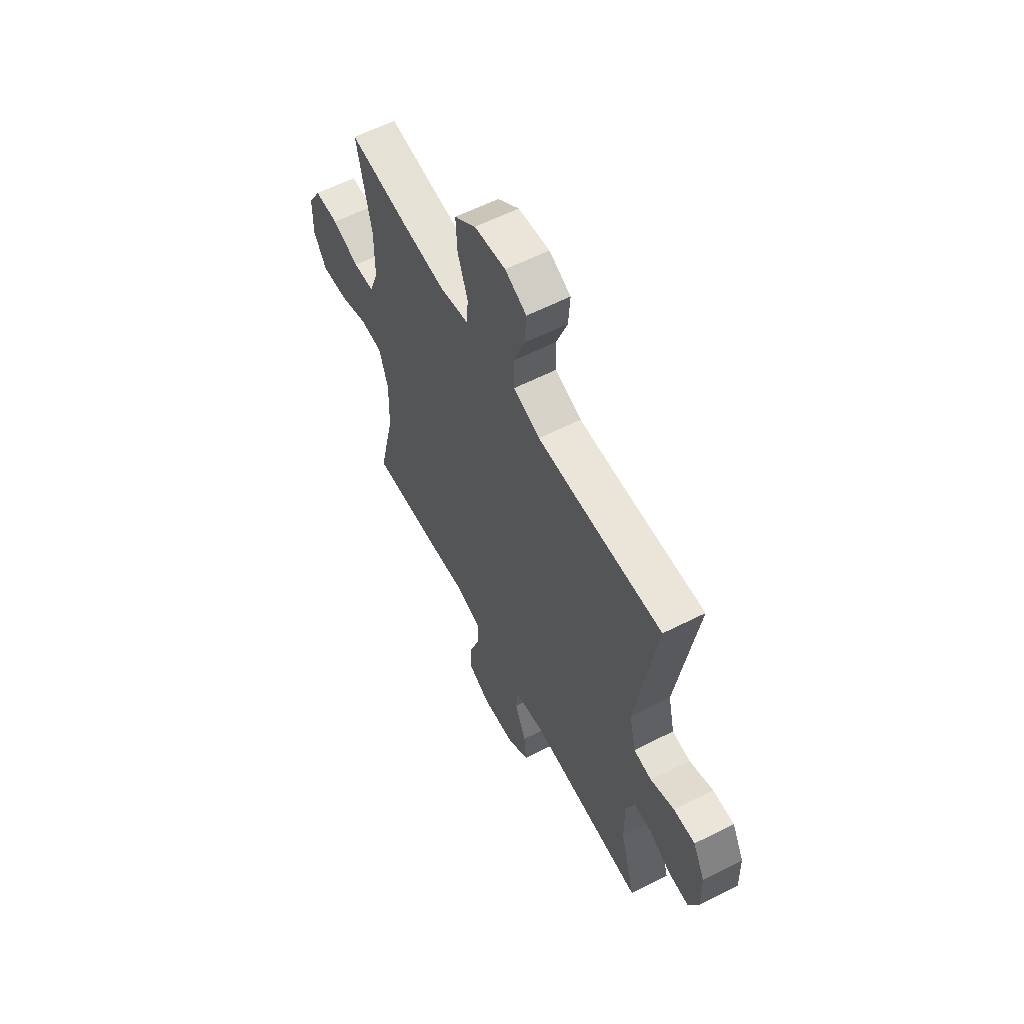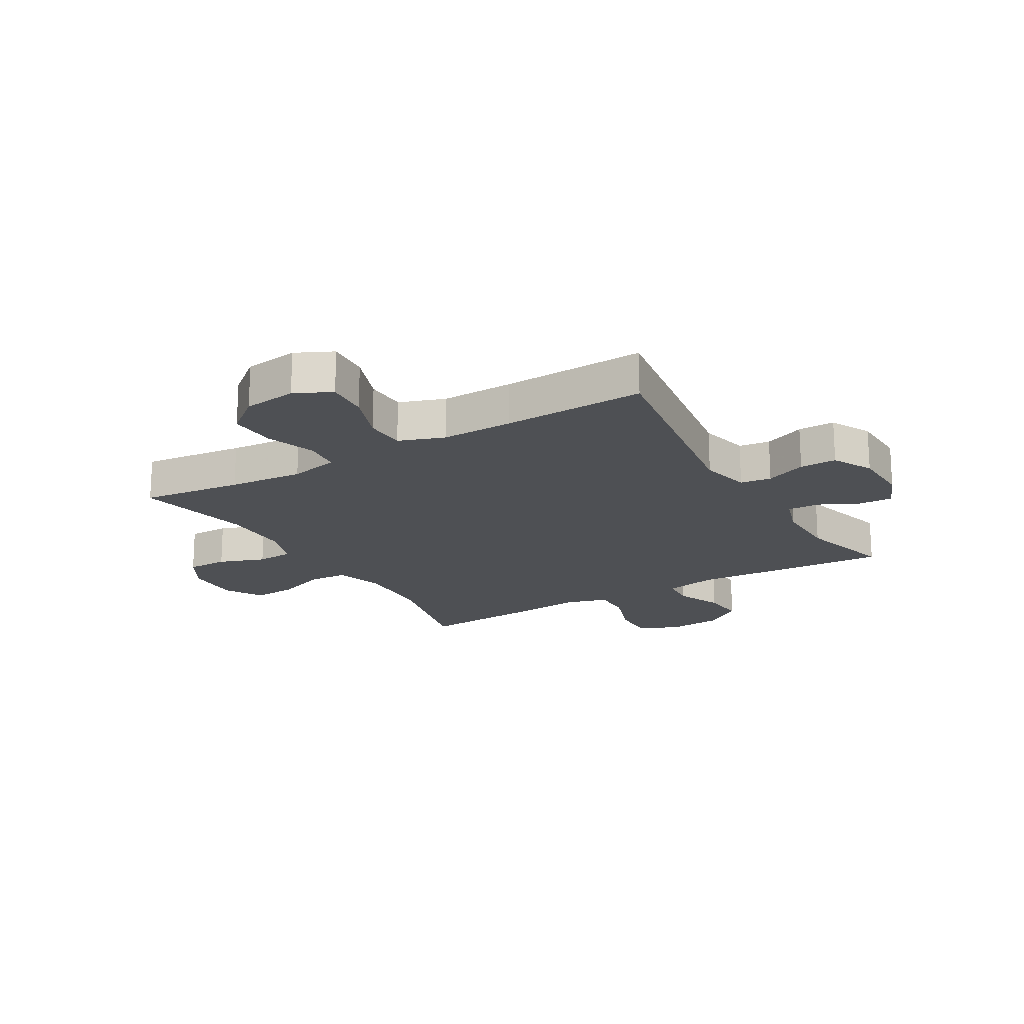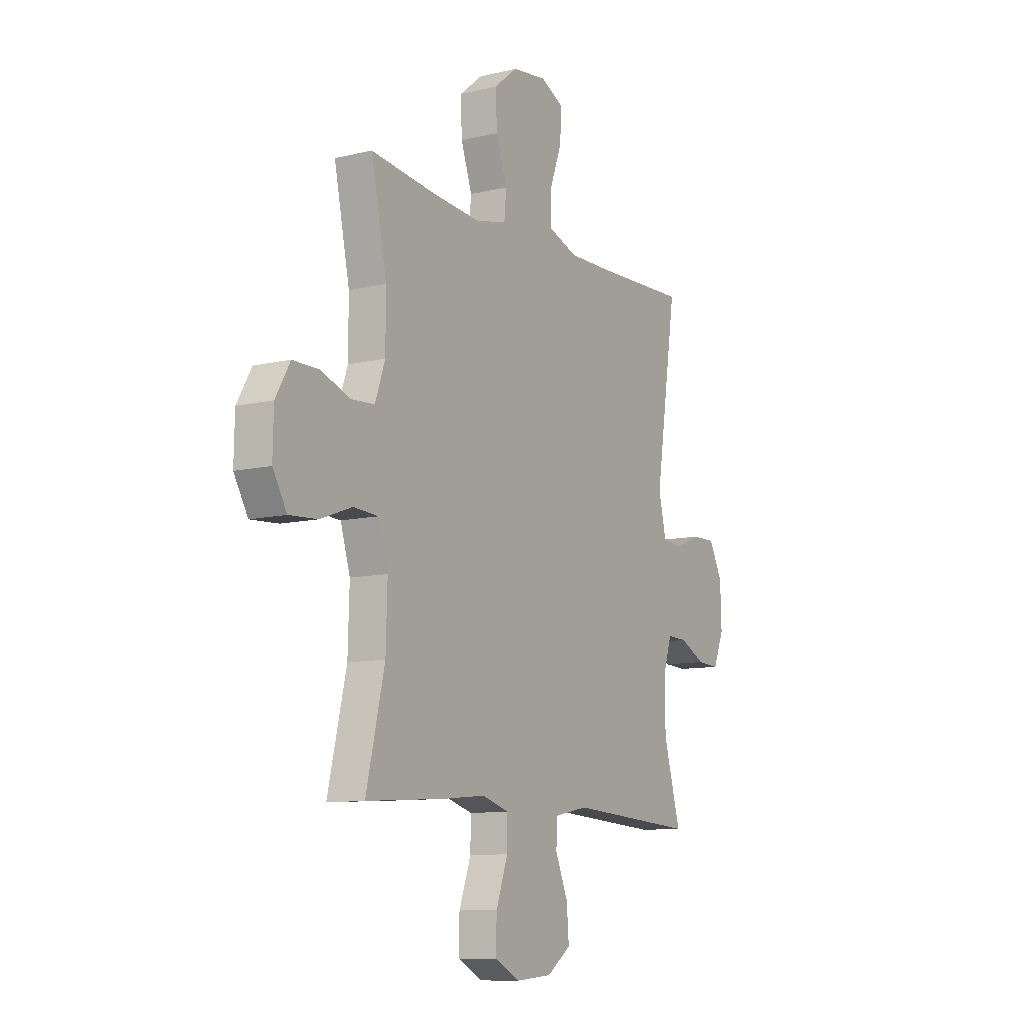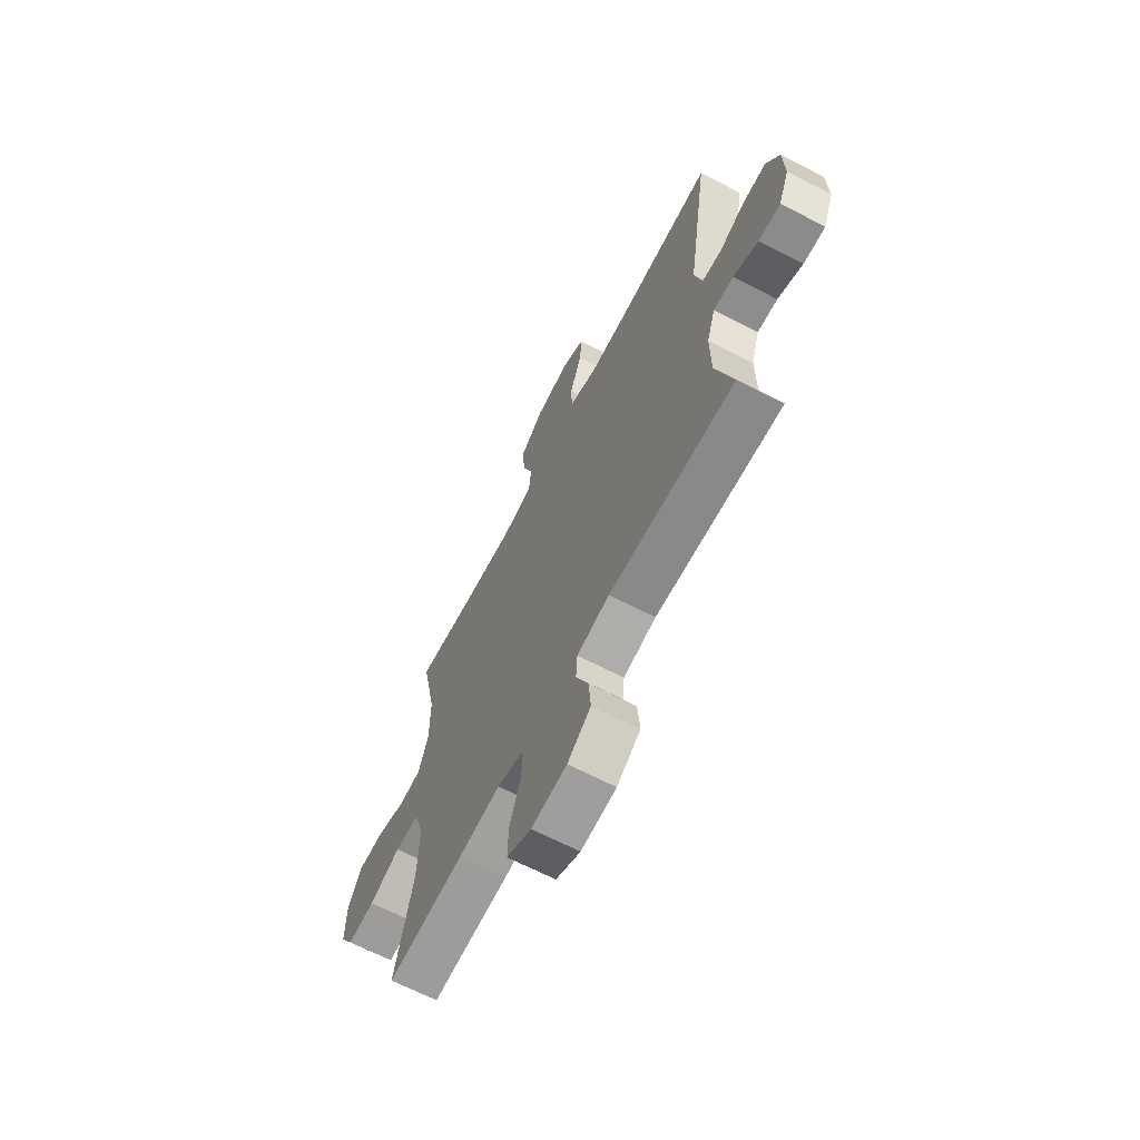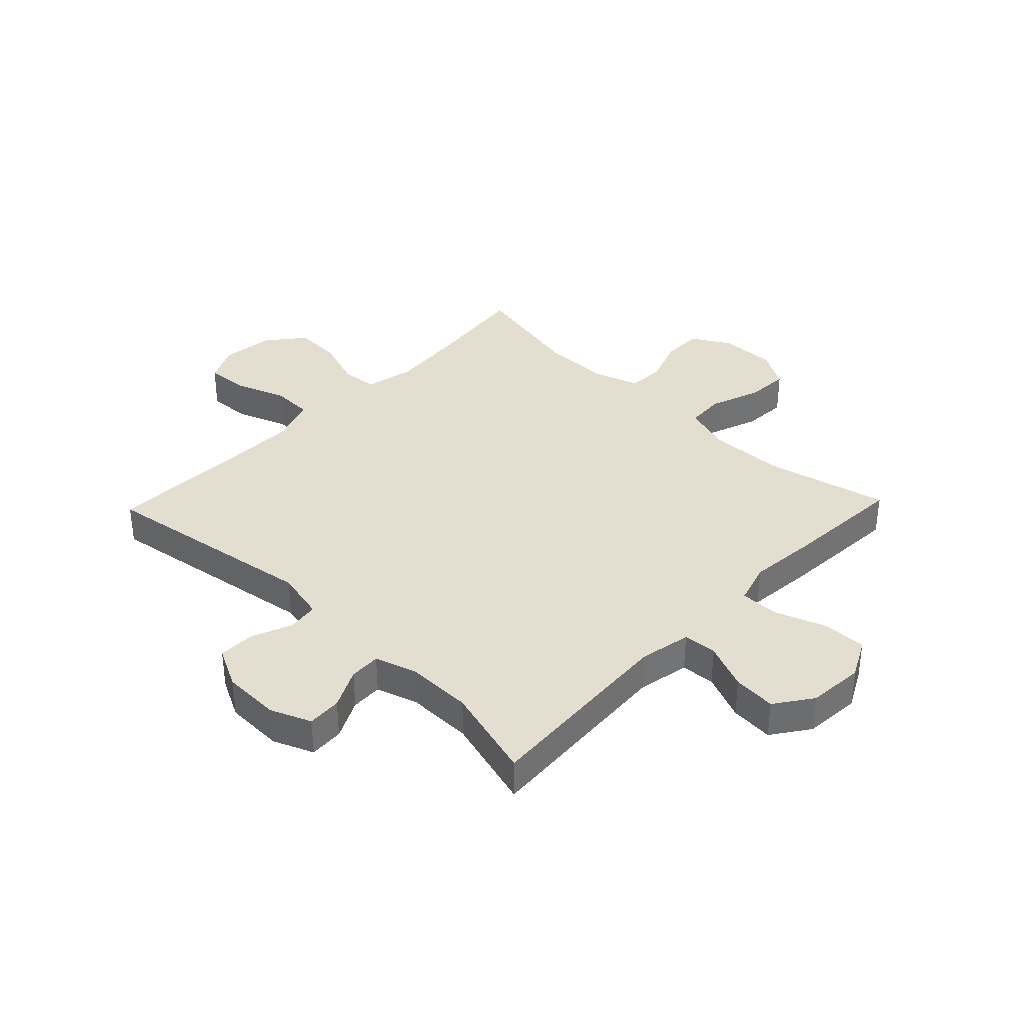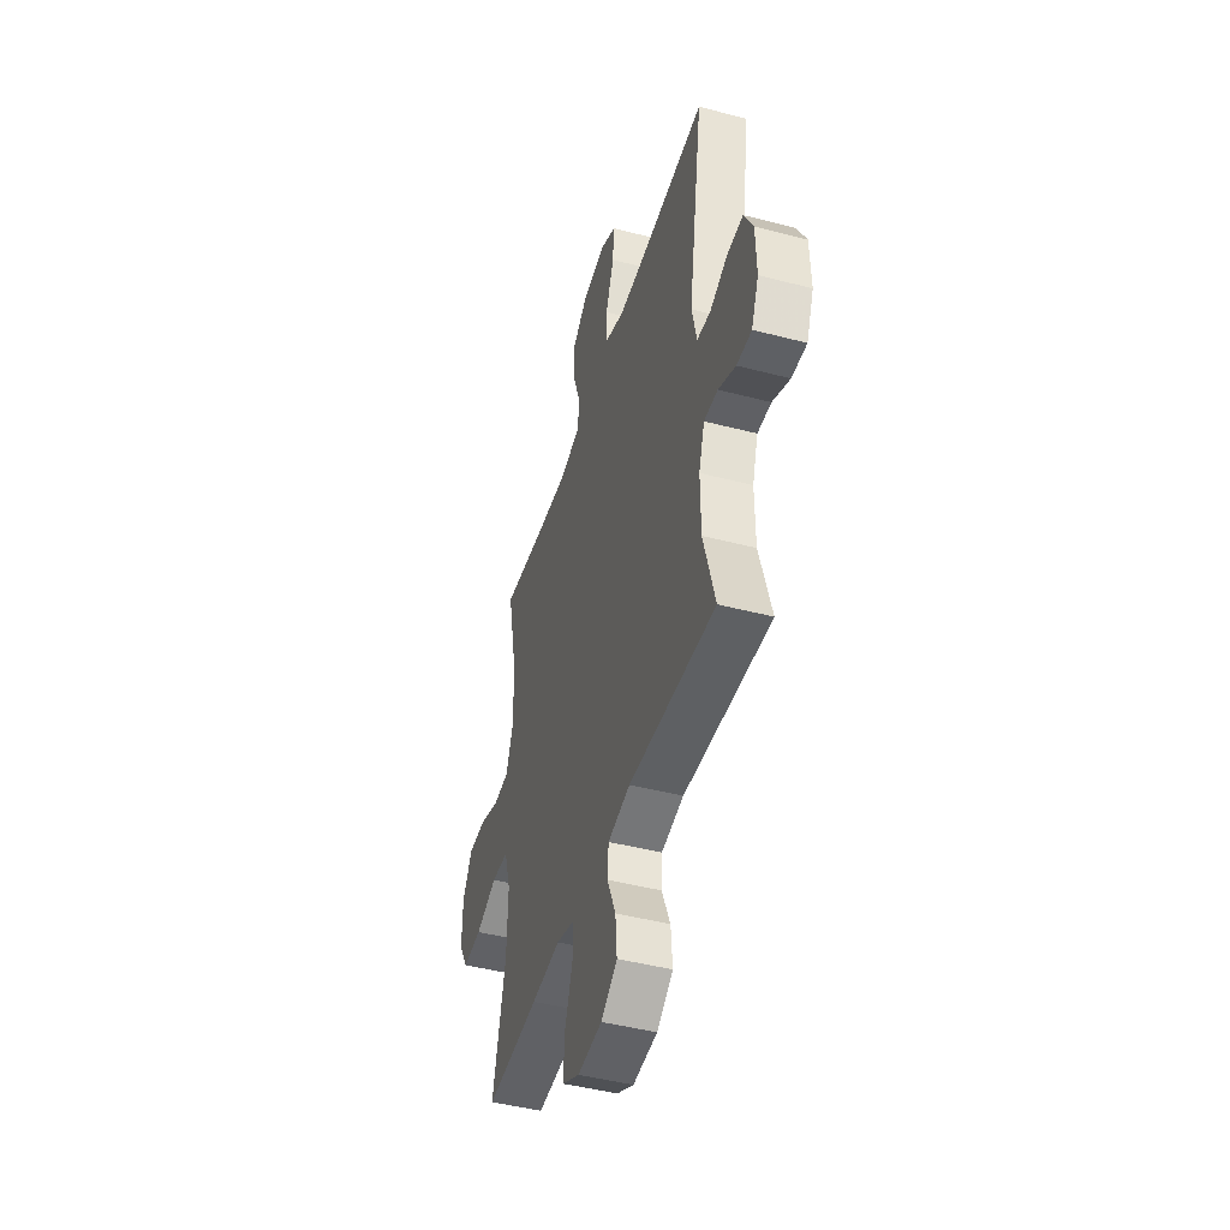
<metadata>
{"format":"obj","ext":"obj","renderer":"f3d","projection":"perspective","resolution":1024,"background":"white","views":[{"elev":59.9,"azim":62.5,"up":"+Z"},{"elev":-18.8,"azim":30.5,"up":"+Y"},{"elev":-10.2,"azim":-58.7,"up":"+Z"},{"elev":-66.6,"azim":62.6,"up":"+Z"},{"elev":36.5,"azim":133.8,"up":"+Y"},{"elev":-45.7,"azim":73.3,"up":"+Z"}]}
</metadata>
<code>
v -0.5 0.07 -0.5
v -0.45 0.07 -0.286
v -0.446 0.07 -0.155
v -0.472 0.07 -0.07
v -0.539 0.07 -0.066
v -0.626 0.07 -0.098
v -0.702 0.07 -0.103
v -0.74 0.07 -0.038
v -0.738 0.07 0.058
v -0.699 0.07 0.126
v -0.628 0.07 0.126
v -0.548 0.07 0.097
v -0.485 0.07 0.101
v -0.458 0.07 0.178
v -0.458 0.07 0.297
v -0.5 0.07 0.5
v -0.324 0.07 0.479
v -0.194 0.07 0.468
v -0.108 0.07 0.487
v -0.102 0.07 0.55
v -0.132 0.07 0.637
v -0.136 0.07 0.718
v -0.072 0.07 0.77
v 0.021 0.07 0.782
v 0.085 0.07 0.751
v 0.08 0.07 0.677
v 0.047 0.07 0.588
v 0.049 0.07 0.517
v 0.128 0.07 0.489
v 0.252 0.07 0.491
v 0.5 0.07 0.5
v 0.441 0.07 0.117
v 0.461 0.07 0.03
v 0.515 0.07 0.023
v 0.586 0.07 0.052
v 0.65 0.07 0.053
v 0.686 0.07 -0.017
v 0.689 0.07 -0.118
v 0.66 0.07 -0.188
v 0.6 0.07 -0.185
v 0.531 0.07 -0.151
v 0.476 0.07 -0.149
v 0.453 0.07 -0.221
v 0.454 0.07 -0.336
v 0.5 0.07 -0.5
v 0.153 0.07 -0.478
v 0.063 0.07 -0.496
v 0.059 0.07 -0.555
v 0.093 0.07 -0.636
v 0.099 0.07 -0.711
v 0.034 0.07 -0.757
v -0.064 0.07 -0.765
v -0.132 0.07 -0.73
v -0.13 0.07 -0.654
v -0.098 0.07 -0.565
v -0.097 0.07 -0.497
v -0.17 0.07 -0.475
v -0.286 0.07 -0.486
v -0.5 0 -0.5
v -0.45 0 -0.286
v -0.446 0 -0.155
v -0.472 0 -0.07
v -0.539 0 -0.066
v -0.626 0 -0.098
v -0.702 0 -0.103
v -0.74 0 -0.038
v -0.738 0 0.058
v -0.699 0 0.126
v -0.628 0 0.126
v -0.548 0 0.097
v -0.485 0 0.101
v -0.458 0 0.178
v -0.458 0 0.297
v -0.5 0 0.5
v -0.324 0 0.479
v -0.194 0 0.468
v -0.108 0 0.487
v -0.102 0 0.55
v -0.132 0 0.637
v -0.136 0 0.718
v -0.072 0 0.77
v 0.021 0 0.782
v 0.085 0 0.751
v 0.08 0 0.677
v 0.047 0 0.588
v 0.049 0 0.517
v 0.128 0 0.489
v 0.252 0 0.491
v 0.5 0 0.5
v 0.441 0 0.117
v 0.461 0 0.03
v 0.515 0 0.023
v 0.586 0 0.052
v 0.65 0 0.053
v 0.686 0 -0.017
v 0.689 0 -0.118
v 0.66 0 -0.188
v 0.6 0 -0.185
v 0.531 0 -0.151
v 0.476 0 -0.149
v 0.453 0 -0.221
v 0.454 0 -0.336
v 0.5 0 -0.5
v 0.153 0 -0.478
v 0.063 0 -0.496
v 0.059 0 -0.555
v 0.093 0 -0.636
v 0.099 0 -0.711
v 0.034 0 -0.757
v -0.064 0 -0.765
v -0.132 0 -0.73
v -0.13 0 -0.654
v -0.098 0 -0.565
v -0.097 0 -0.497
v -0.17 0 -0.475
v -0.286 0 -0.486
f 57 58 1 2
f 56 57 2 3
f 52 53 54 55
f 52 55 56
f 51 52 56
f 48 49 50 51
f 47 48 51 56
f 46 47 56 3
f 44 45 46 3
f 38 39 40 41
f 38 41 42
f 37 38 42
f 34 35 36 37
f 33 34 37 42
f 32 33 42 43
f 30 31 32
f 29 30 32 43
f 24 25 26 27
f 24 27 28
f 23 24 28
f 20 21 22 23
f 19 20 23 28
f 18 19 28 29
f 15 16 17
f 14 15 17 18
f 13 14 18 29
f 9 10 11 12
f 9 12 13
f 8 9 13
f 5 6 7 8
f 4 5 8 13
f 13 29 43 44
f 3 4 13 44
f 60 59 116 115
f 61 60 115 114
f 113 112 111 110
f 114 113 110
f 114 110 109
f 109 108 107 106
f 114 109 106 105
f 61 114 105 104
f 61 104 103 102
f 99 98 97 96
f 100 99 96
f 100 96 95
f 95 94 93 92
f 100 95 92 91
f 101 100 91 90
f 90 89 88
f 101 90 88 87
f 85 84 83 82
f 86 85 82
f 86 82 81
f 81 80 79 78
f 86 81 78 77
f 87 86 77 76
f 75 74 73
f 76 75 73 72
f 87 76 72 71
f 70 69 68 67
f 71 70 67
f 71 67 66
f 66 65 64 63
f 71 66 63 62
f 102 101 87 71
f 102 71 62 61
f 1 59 60 2
f 2 60 61 3
f 3 61 62 4
f 4 62 63 5
f 5 63 64 6
f 6 64 65 7
f 7 65 66 8
f 8 66 67 9
f 9 67 68 10
f 10 68 69 11
f 11 69 70 12
f 12 70 71 13
f 13 71 72 14
f 14 72 73 15
f 15 73 74 16
f 16 74 75 17
f 17 75 76 18
f 18 76 77 19
f 19 77 78 20
f 20 78 79 21
f 21 79 80 22
f 22 80 81 23
f 23 81 82 24
f 24 82 83 25
f 25 83 84 26
f 26 84 85 27
f 27 85 86 28
f 28 86 87 29
f 29 87 88 30
f 30 88 89 31
f 31 89 90 32
f 32 90 91 33
f 33 91 92 34
f 34 92 93 35
f 35 93 94 36
f 36 94 95 37
f 37 95 96 38
f 38 96 97 39
f 39 97 98 40
f 40 98 99 41
f 41 99 100 42
f 42 100 101 43
f 43 101 102 44
f 44 102 103 45
f 45 103 104 46
f 46 104 105 47
f 47 105 106 48
f 48 106 107 49
f 49 107 108 50
f 50 108 109 51
f 51 109 110 52
f 52 110 111 53
f 53 111 112 54
f 54 112 113 55
f 55 113 114 56
f 56 114 115 57
f 57 115 116 58
f 58 116 59 1

</code>
